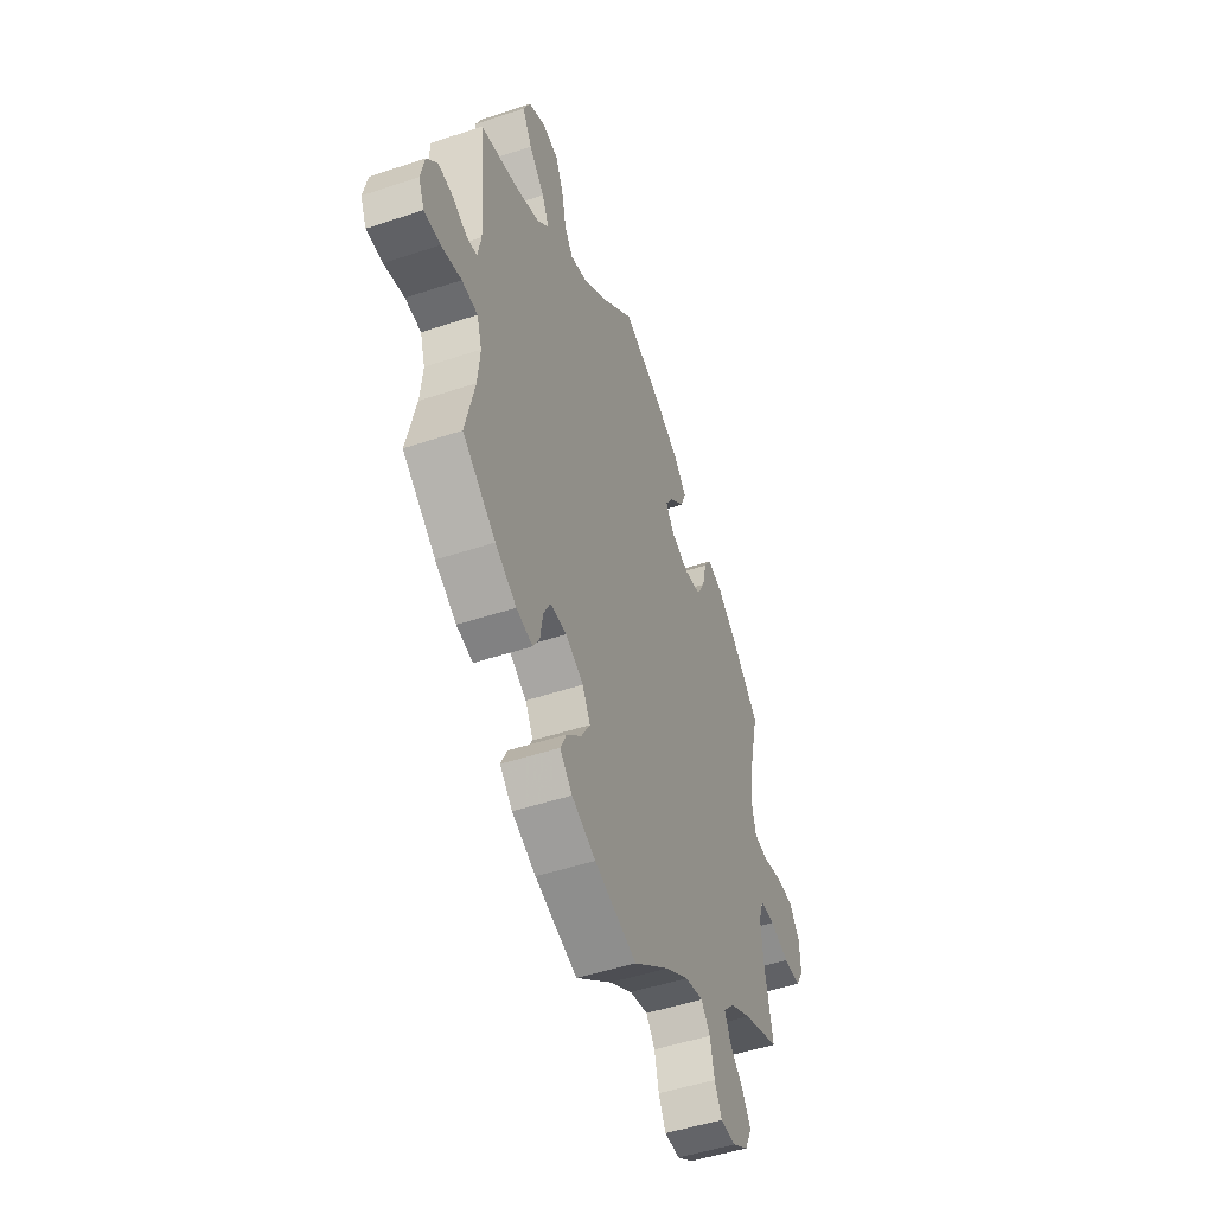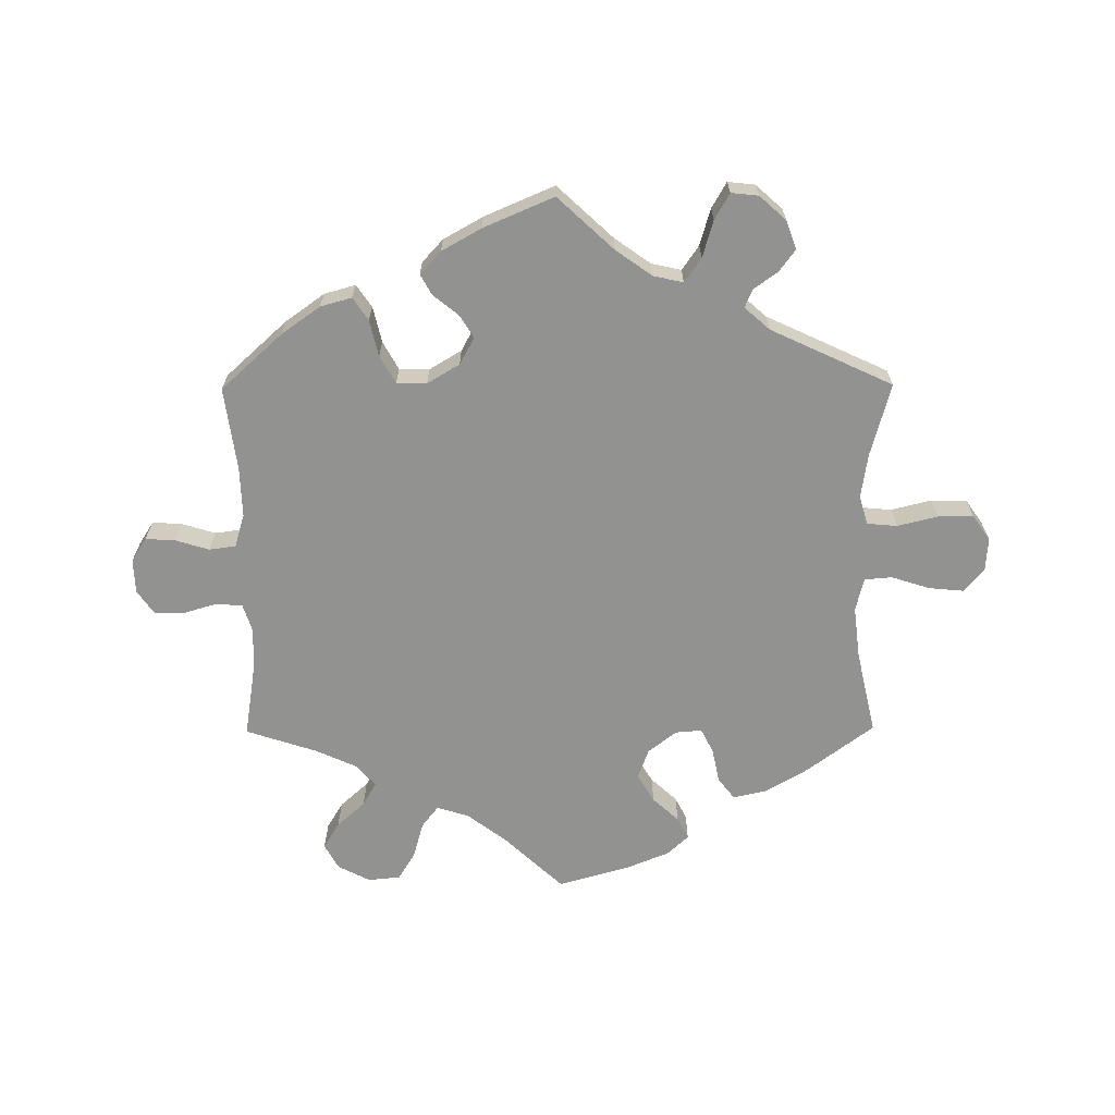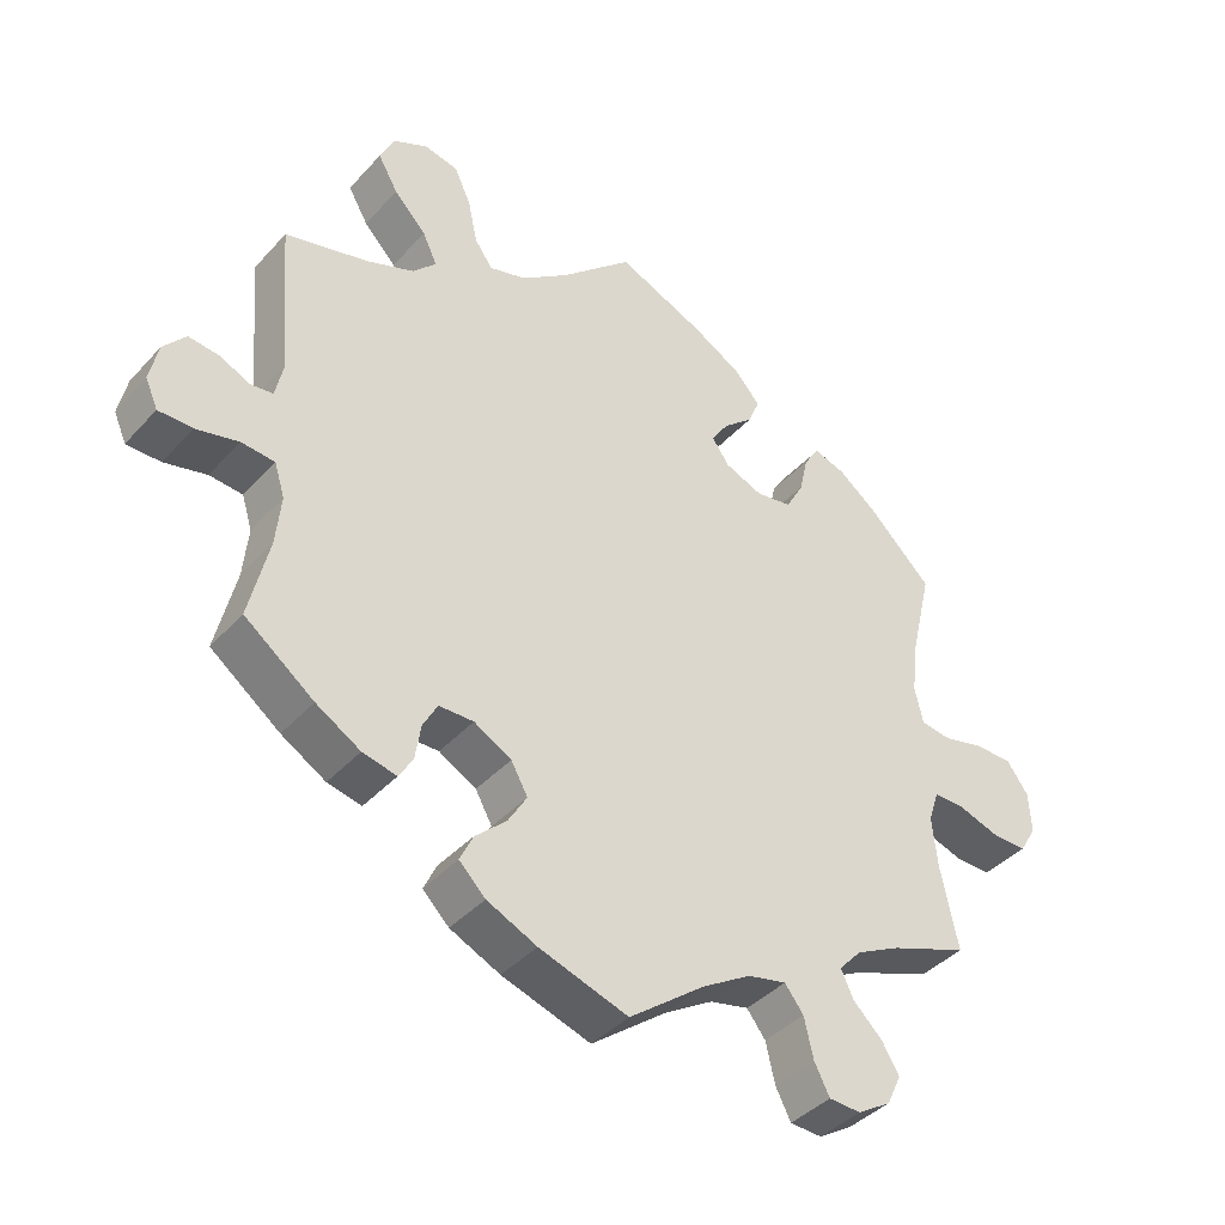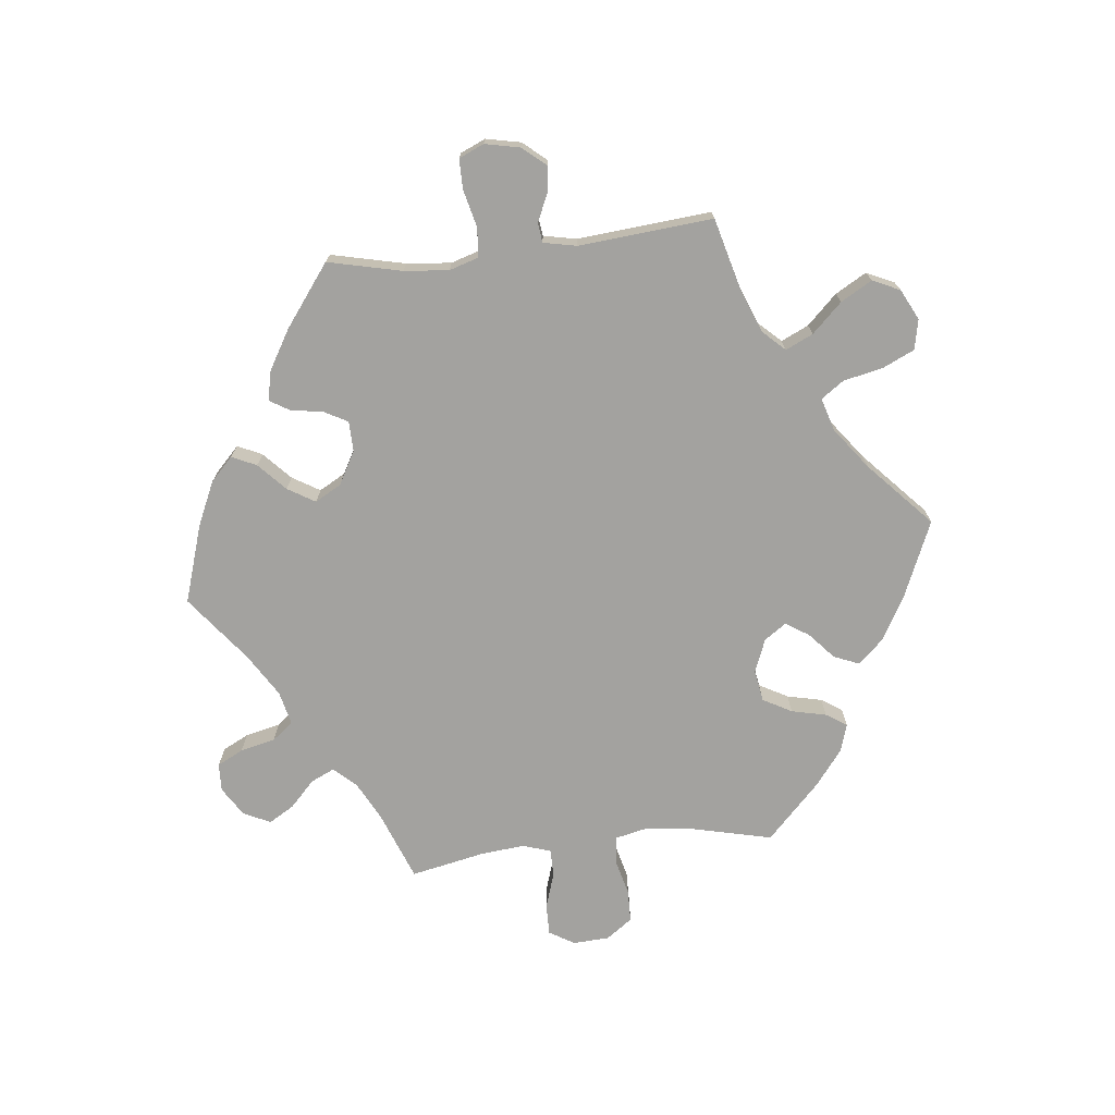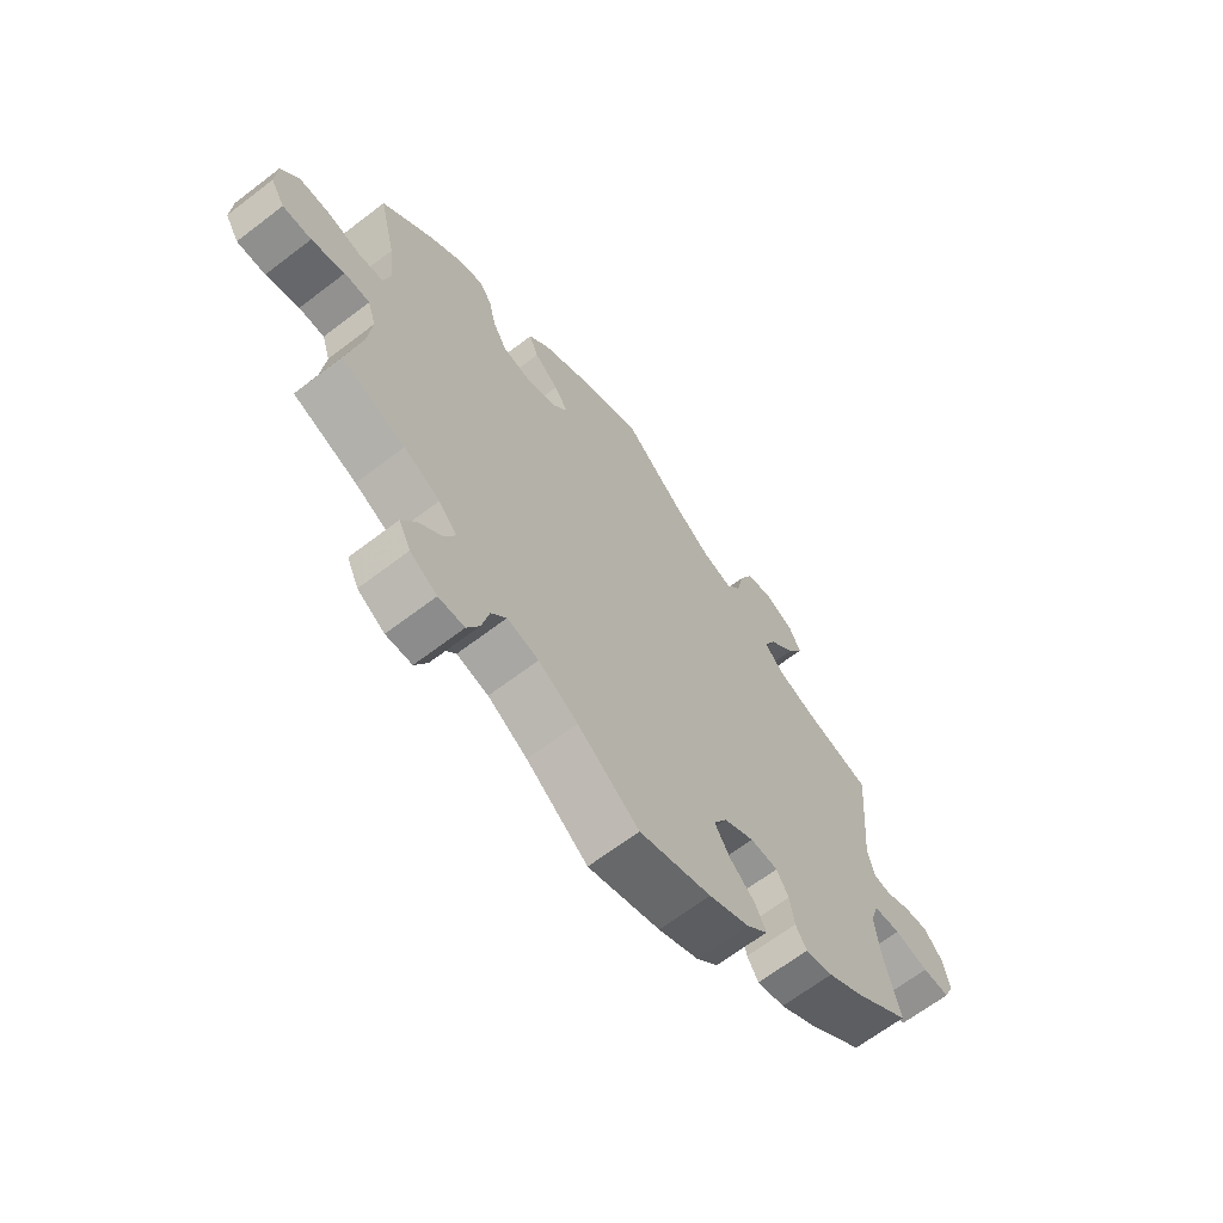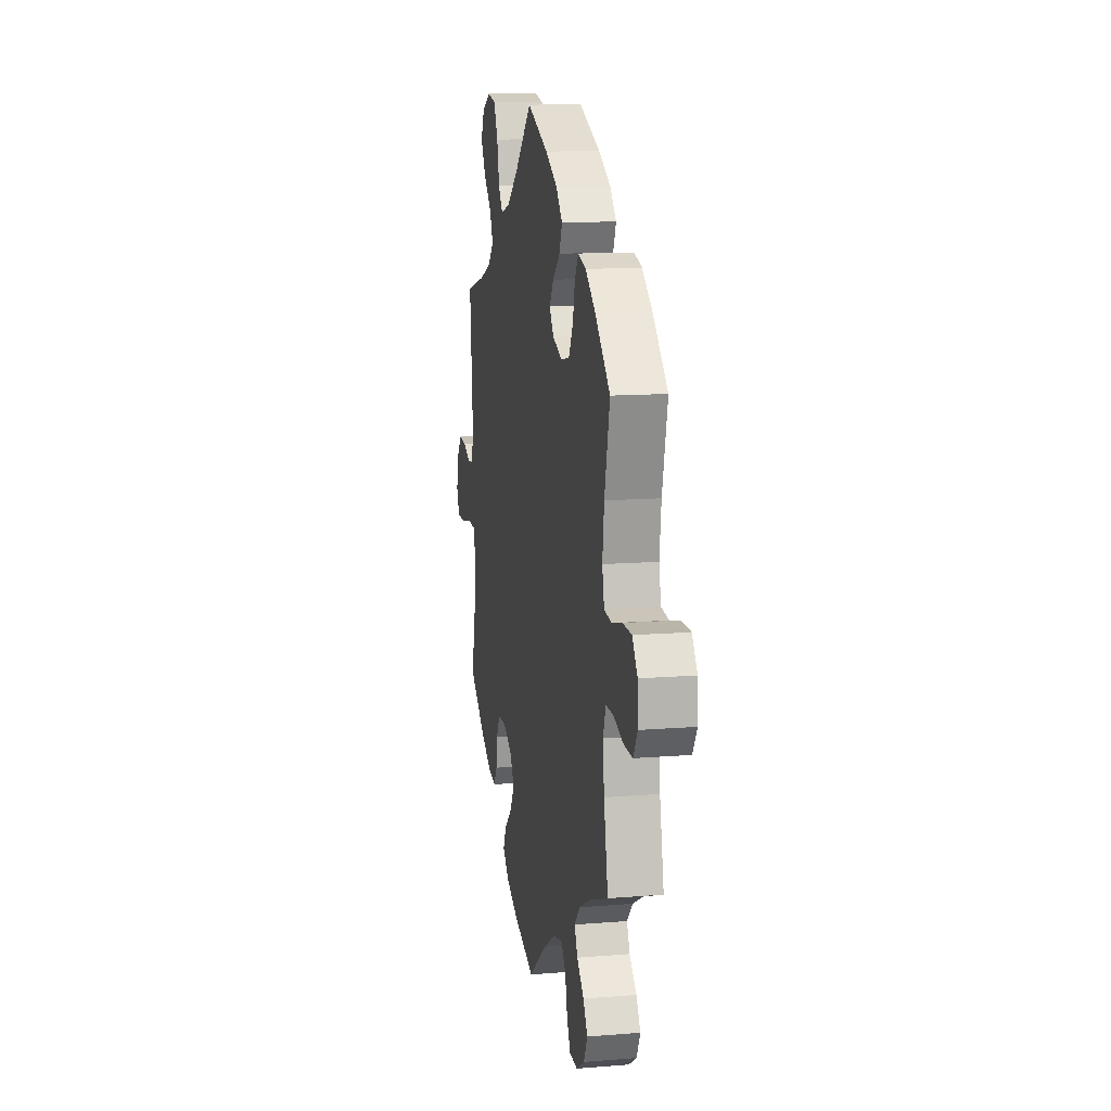
<metadata>
{"format":"obj","ext":"obj","renderer":"f3d","projection":"perspective","resolution":1024,"background":"white","views":[{"elev":-49.1,"azim":-69.7,"up":"+Z"},{"elev":-66.3,"azim":-119.6,"up":"+Y"},{"elev":-40.6,"azim":-37.8,"up":"+Z"},{"elev":-72.6,"azim":-83.6,"up":"+Y"},{"elev":-66.1,"azim":127.5,"up":"+Z"},{"elev":12.6,"azim":79.4,"up":"+Z"}]}
</metadata>
<code>
v -0.291 0.07 0.61
v 0.424 0.07 -0.353
v 0.15 0.07 0.367
v -0.267 0.07 0.558
v 0.624 0.07 -0.089
v 0.612 0.07 0.055
v 0.275 0.07 -0.572
v 0.52 0.07 -0.07
v -0.509 0.07 -0.189
v 0.282 0.07 0.318
v -0.605 0.07 0.052
v -0.253 0.07 0.493
v -0.238 0.07 -0.509
v 0.126 0.07 0.566
v -0.675 0.07 -0.079
v 0 0.07 -0.62
v 0.235 0.07 -0.48
v -0.437 0.07 -0.385
v -0.517 0.07 -0.068
v 0.218 0.07 0.443
v -0.275 0.07 -0.31
v 0.297 0.07 -0.615
v -0.227 0.07 0.456
v 0.506 0.07 0.179
v -0.416 0.07 0.342
v 0 0.07 0.62
v 0.36 0.07 -0.386
v -0.529 0.07 0.036
v -0.518 0.07 0.09
v -0.314 0.07 0.405
v 0.345 0.07 -0.461
v -0.128 0.07 -0.579
v 0.675 0.07 -0.09
v -0.34 0.07 0.62
v 0.391 0.07 -0.587
v -0.296 0.07 -0.349
v 0.321 0.07 0.422
v 0.666 0.07 0.054
v 0.508 0.07 0.046
v 0.23 0.07 0.309
v 0.343 0.07 -0.617
v 0.552 0.07 0.04
v 0.412 0.07 -0.543
v -0.502 0.07 -0.116
v -0.324 0.07 -0.434
v -0.2 0.07 -0.546
v 0.327 0.07 -0.422
v -0.561 0.07 0.032
v 0.387 0.07 -0.501
v -0.693 0.07 -0.038
v 0.505 0.07 -0.116
v -0.304 0.07 -0.401
v 0.496 0.07 0.099
v 0.537 0.07 -0.31
v -0.171 0.07 -0.339
v 0.537 0.07 0.31
v -0.219 0.07 -0.469
v 0.308 0.07 0.365
v -0.348 0.07 0.369
v 0.179 0.07 -0.493
v -0.537 0.07 -0.31
v -0.173 0.07 0.472
v -0.105 0.07 0.523
v 0.197 0.07 0.526
v -0.382 0.07 0.499
v -0.411 0.07 0.55
v 0.389 0.07 0.442
v -0.649 0.07 0.057
v -0.537 0.07 0.31
v 0.343 0.07 0.456
v 0.7 0.07 -0.049
v -0.373 0.07 -0.423
v -0.225 0.07 -0.309
v -0.39 0.07 0.595
v 0.447 0.07 0.397
v 0.262 0.07 -0.515
v 0.175 0.07 0.331
v 0.512 0.07 -0.189
v -0.335 0.07 0.45
v -0.174 0.07 -0.427
v -0.565 0.07 -0.064
v 0.175 0.07 0.405
v -0.147 0.07 -0.382
v -0.681 0.07 0.019
v 0.565 0.07 -0.07
v 0.697 0.07 0.011
v 0.109 0.07 -0.536
v -0.626 0.07 -0.079
v 0.235 0.07 0.484
v -0.291 -0 0.61
v 0.424 -0 -0.353
v 0.15 -0 0.367
v -0.267 -0 0.558
v 0.624 -0 -0.089
v 0.612 -0 0.055
v 0.275 -0 -0.572
v 0.52 -0 -0.07
v -0.509 -0 -0.189
v 0.282 -0 0.318
v -0.605 -0 0.052
v -0.253 -0 0.493
v -0.238 -0 -0.509
v 0.126 -0 0.566
v -0.675 -0 -0.079
v 0 -0 -0.62
v 0.235 -0 -0.48
v -0.437 -0 -0.385
v -0.517 -0 -0.068
v 0.218 -0 0.443
v -0.275 -0 -0.31
v 0.297 -0 -0.615
v -0.227 -0 0.456
v 0.506 -0 0.179
v -0.416 -0 0.342
v 0 -0 0.62
v 0.36 -0 -0.386
v -0.529 -0 0.036
v -0.518 -0 0.09
v -0.314 -0 0.405
v 0.345 -0 -0.461
v -0.128 -0 -0.579
v 0.675 -0 -0.09
v -0.34 -0 0.62
v 0.391 -0 -0.587
v -0.296 -0 -0.349
v 0.321 -0 0.422
v 0.666 -0 0.054
v 0.508 -0 0.046
v 0.23 -0 0.309
v 0.343 -0 -0.617
v 0.552 -0 0.04
v 0.412 -0 -0.543
v -0.502 -0 -0.116
v -0.324 -0 -0.434
v -0.2 -0 -0.546
v 0.327 -0 -0.422
v -0.561 -0 0.032
v 0.387 -0 -0.501
v -0.693 -0 -0.038
v 0.505 -0 -0.116
v -0.304 -0 -0.401
v 0.496 -0 0.099
v 0.537 -0 -0.31
v -0.171 -0 -0.339
v 0.537 -0 0.31
v -0.219 -0 -0.469
v 0.308 -0 0.365
v -0.348 -0 0.369
v 0.179 -0 -0.493
v -0.537 -0 -0.31
v -0.173 -0 0.472
v -0.105 -0 0.523
v 0.197 -0 0.526
v -0.382 -0 0.499
v -0.411 -0 0.55
v 0.389 -0 0.442
v -0.649 -0 0.057
v -0.537 -0 0.31
v 0.343 -0 0.456
v 0.7 -0 -0.049
v -0.373 -0 -0.423
v -0.225 -0 -0.309
v -0.39 -0 0.595
v 0.447 -0 0.397
v 0.262 -0 -0.515
v 0.175 -0 0.331
v 0.512 -0 -0.189
v -0.335 -0 0.45
v -0.174 -0 -0.427
v -0.565 -0 -0.064
v 0.175 -0 0.405
v -0.147 -0 -0.382
v -0.681 -0 0.019
v 0.565 -0 -0.07
v 0.697 -0 0.011
v 0.109 -0 -0.536
v -0.626 -0 -0.079
v 0.235 -0 0.484
f 18 61 9
f 72 18 9 44
f 36 52 45 72
f 21 36 72 44
f 73 21 44 19
f 55 73 19
f 46 13 57 80
f 46 80 83
f 87 16 32 46
f 60 87 46 83
f 17 60 83 55
f 41 22 7 76
f 41 76 17
f 35 41 17
f 31 49 43 35
f 47 31 35 17
f 27 47 17 55
f 78 54 2
f 51 78 2 27
f 8 51 27 55
f 71 33 5 85
f 71 85 8
f 86 71 8
f 42 6 38 86
f 39 42 86 8
f 53 39 8 55
f 67 75 56 24
f 58 37 70 67
f 10 58 67 24
f 40 10 24 53
f 64 89 20 82
f 64 82 3
f 63 26 14 64
f 62 63 64 3
f 23 62 3 77
f 34 1 4 12
f 66 74 34 12
f 79 65 66 12
f 30 79 12 23
f 59 30 23 77
f 29 69 25
f 28 29 25 59
f 84 68 11 48
f 15 50 84 48
f 81 88 15 48
f 19 81 48 28
f 77 40 53 55
f 59 77 55
f 19 28 59 55
f 98 150 107
f 133 98 107 161
f 161 134 141 125
f 133 161 125 110
f 108 133 110 162
f 108 162 144
f 169 146 102 135
f 172 169 135
f 135 121 105 176
f 172 135 176 149
f 144 172 149 106
f 165 96 111 130
f 106 165 130
f 106 130 124
f 124 132 138 120
f 106 124 120 136
f 144 106 136 116
f 91 143 167
f 116 91 167 140
f 144 116 140 97
f 174 94 122 160
f 97 174 160
f 97 160 175
f 175 127 95 131
f 97 175 131 128
f 144 97 128 142
f 113 145 164 156
f 156 159 126 147
f 113 156 147 99
f 142 113 99 129
f 171 109 178 153
f 92 171 153
f 153 103 115 152
f 92 153 152 151
f 166 92 151 112
f 101 93 90 123
f 101 123 163 155
f 101 155 154 168
f 112 101 168 119
f 166 112 119 148
f 114 158 118
f 148 114 118 117
f 137 100 157 173
f 137 173 139 104
f 137 104 177 170
f 117 137 170 108
f 144 142 129 166
f 144 166 148
f 144 148 117 108
f 9 98 133 44
f 44 133 108 19
f 19 108 170 81
f 81 170 177 88
f 88 177 104 15
f 15 104 139 50
f 50 139 173 84
f 84 173 157 68
f 68 157 100 11
f 11 100 137 48
f 48 137 117 28
f 28 117 118 29
f 29 118 158 69
f 69 158 114 25
f 25 114 148 59
f 59 148 119 30
f 30 119 168 79
f 79 168 154 65
f 65 154 155 66
f 66 155 163 74
f 74 163 123 34
f 34 123 90 1
f 1 90 93 4
f 4 93 101 12
f 12 101 112 23
f 23 112 151 62
f 62 151 152 63
f 63 152 115 26
f 26 115 103 14
f 14 103 153 64
f 64 153 178 89
f 89 178 109 20
f 20 109 171 82
f 82 171 92 3
f 3 92 166 77
f 77 166 129 40
f 40 129 99 10
f 10 99 147 58
f 58 147 126 37
f 37 126 159 70
f 70 159 156 67
f 67 156 164 75
f 75 164 145 56
f 56 145 113 24
f 24 113 142 53
f 53 142 128 39
f 39 128 131 42
f 42 131 95 6
f 6 95 127 38
f 38 127 175 86
f 86 175 160 71
f 71 160 122 33
f 33 122 94 5
f 5 94 174 85
f 85 174 97 8
f 8 97 140 51
f 51 140 167 78
f 78 167 143 54
f 54 143 91 2
f 2 91 116 27
f 27 116 136 47
f 47 136 120 31
f 31 120 138 49
f 49 138 132 43
f 43 132 124 35
f 35 124 130 41
f 41 130 111 22
f 22 111 96 7
f 7 96 165 76
f 76 165 106 17
f 17 106 149 60
f 60 149 176 87
f 87 176 105 16
f 16 105 121 32
f 32 121 135 46
f 46 135 102 13
f 13 102 146 57
f 57 146 169 80
f 80 169 172 83
f 83 172 144 55
f 55 144 162 73
f 73 162 110 21
f 21 110 125 36
f 36 125 141 52
f 52 141 134 45
f 45 134 161 72
f 72 161 107 18
f 18 107 150 61
f 61 150 98 9

</code>
